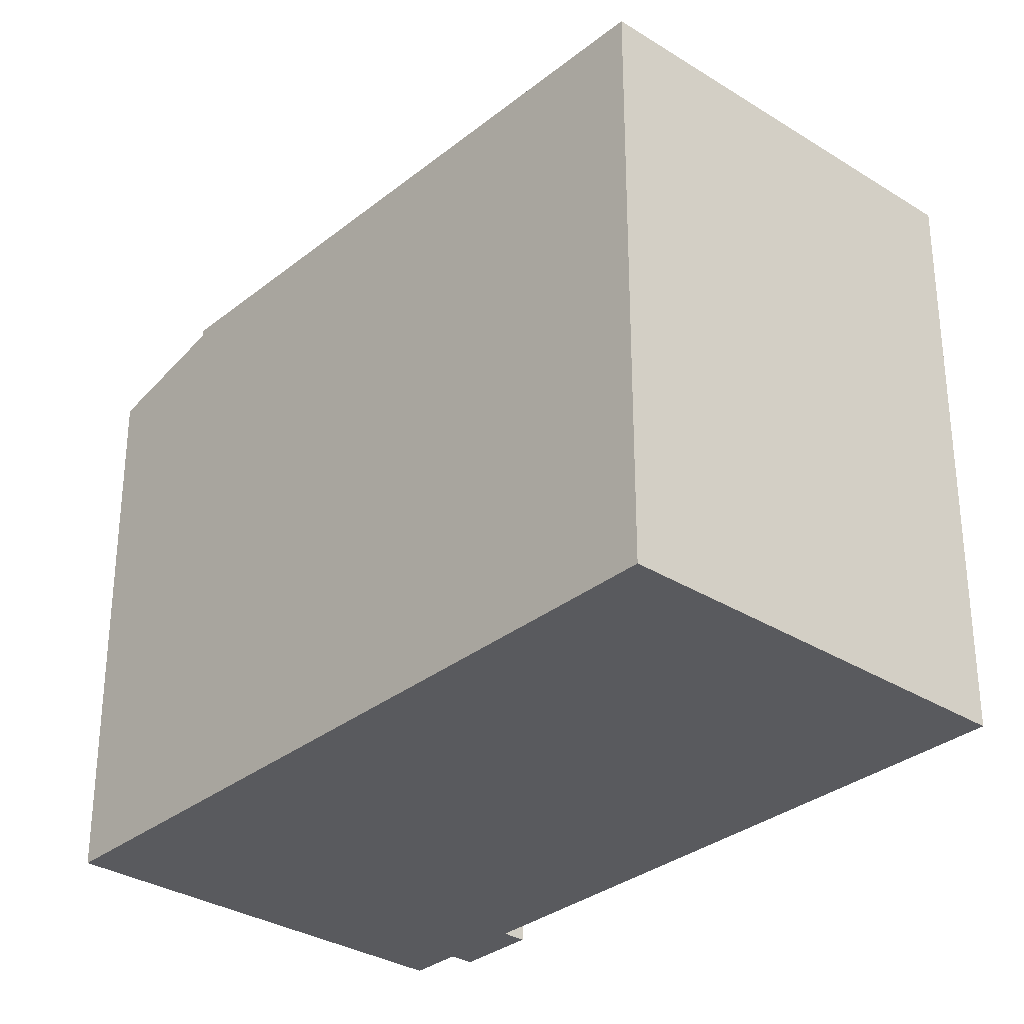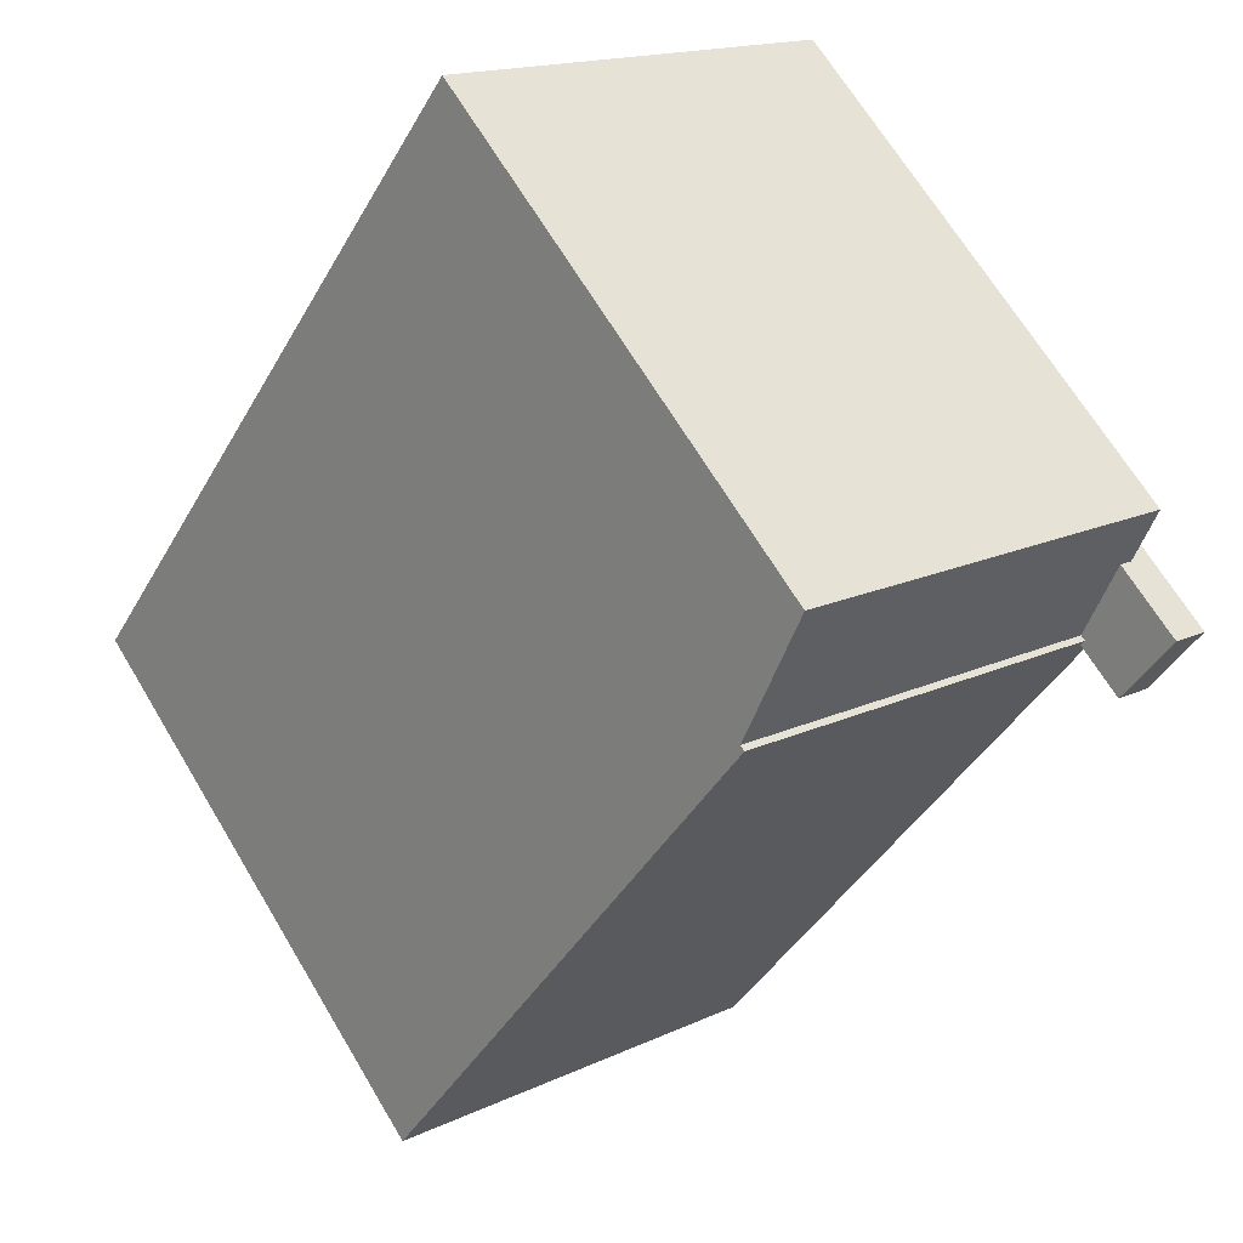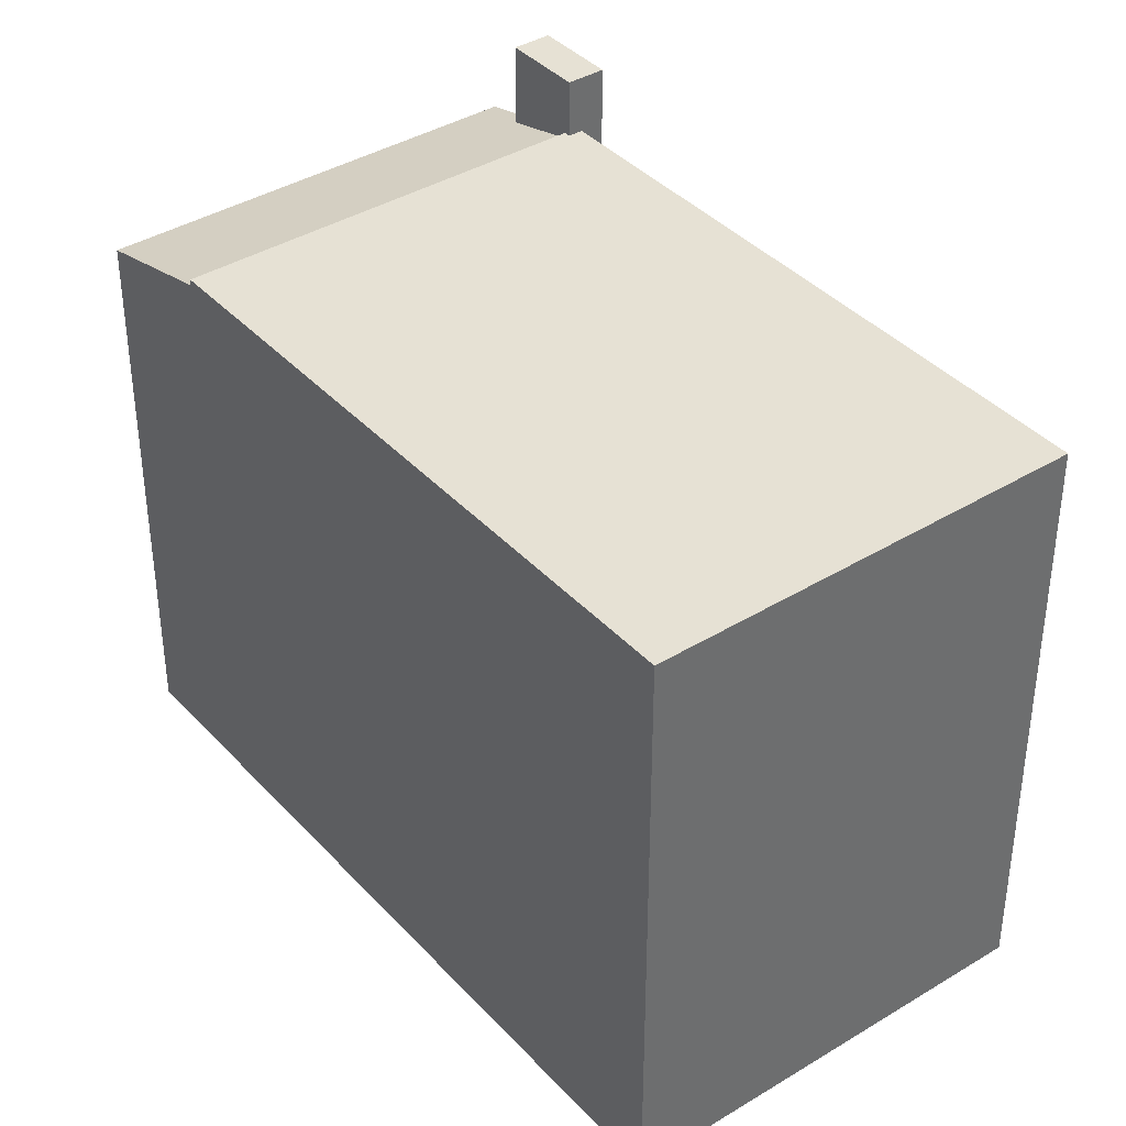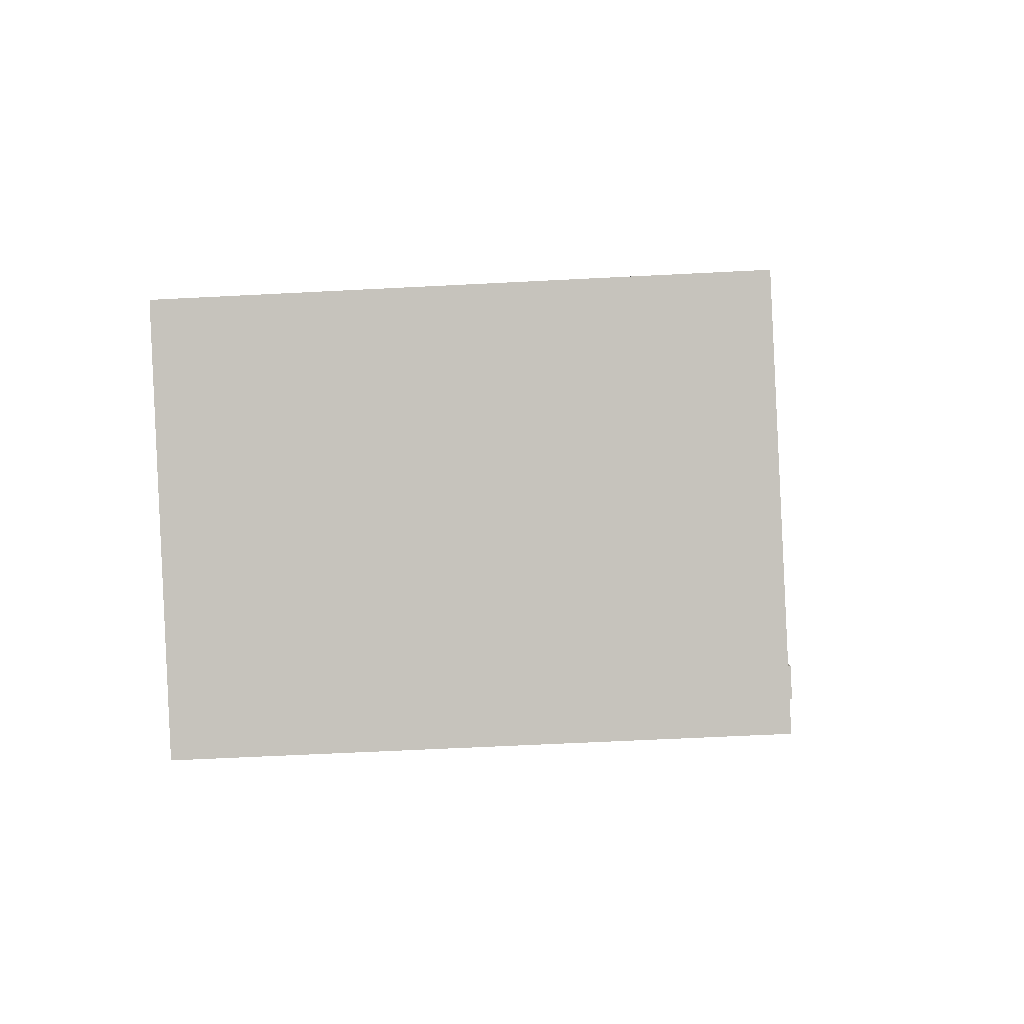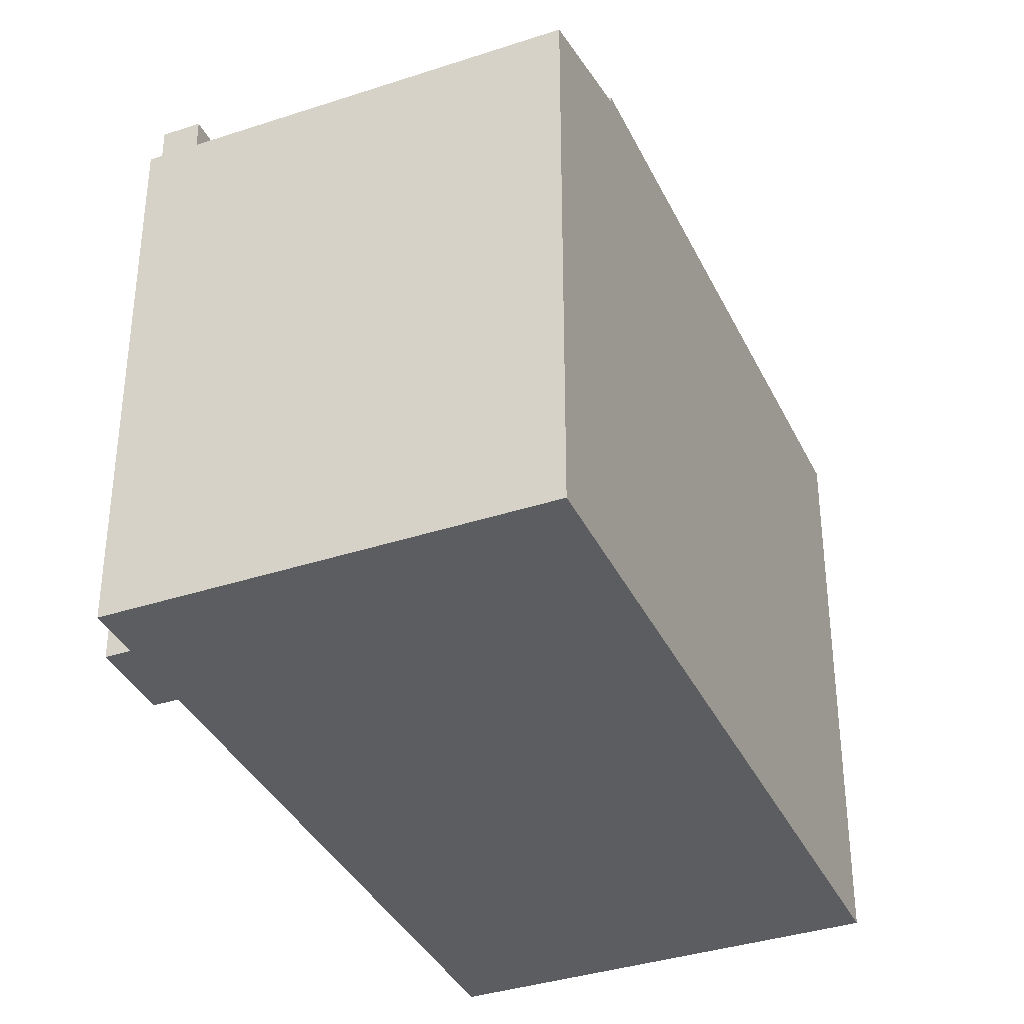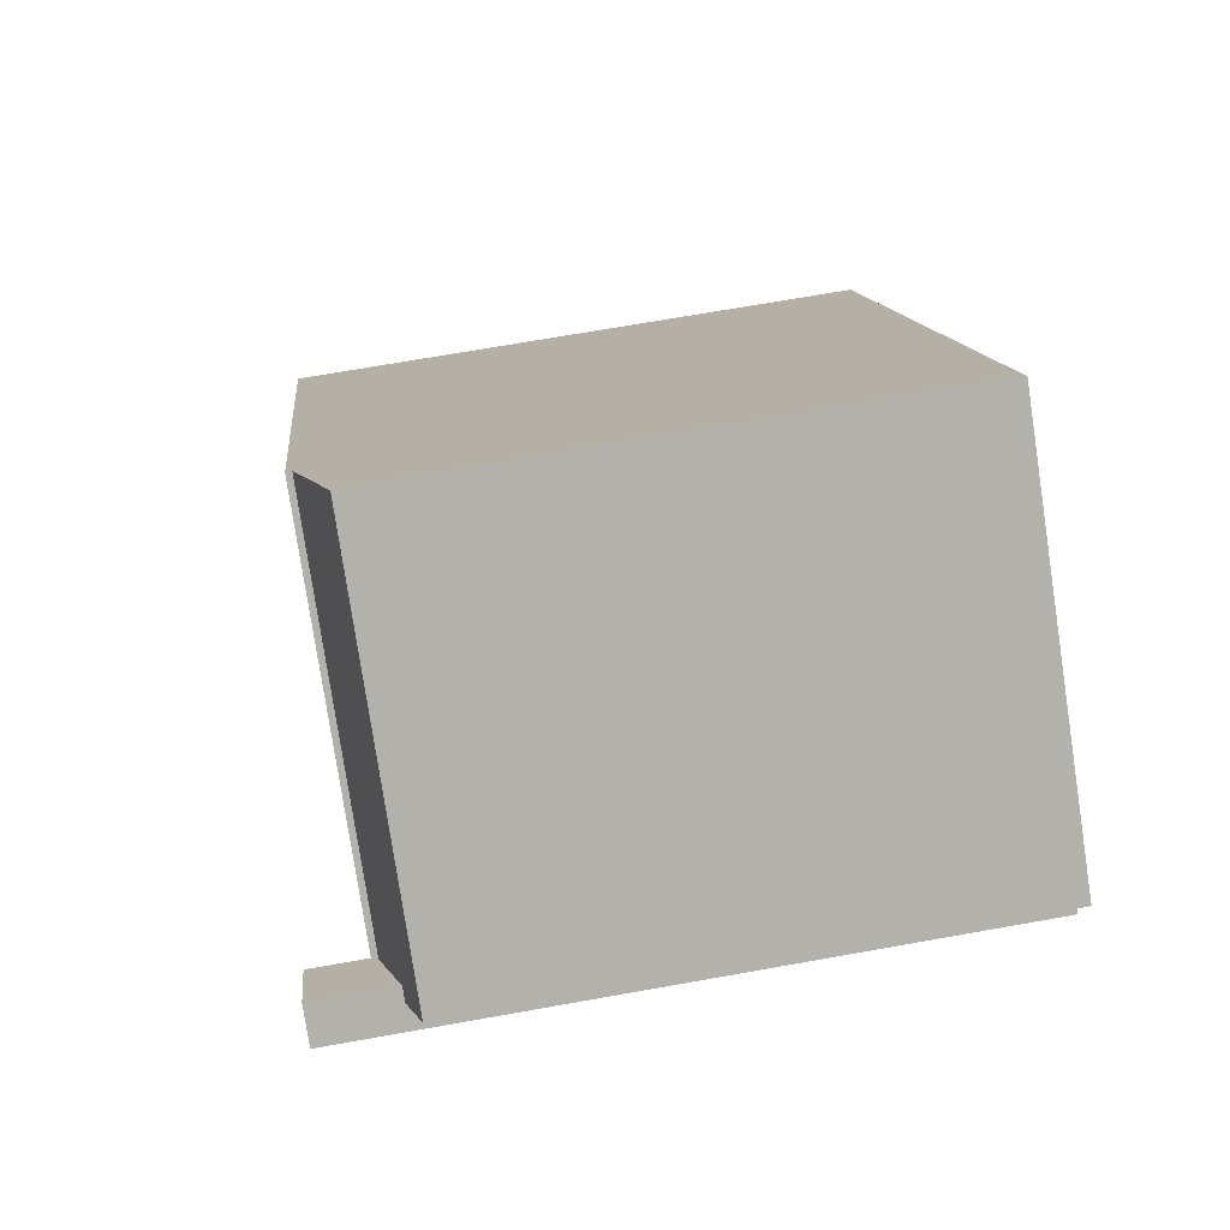
<metadata>
{"format":"obj","ext":"obj","renderer":"f3d","projection":"perspective","resolution":1024,"background":"white","views":[{"elev":-31.7,"azim":106.5,"up":"+Y"},{"elev":67.2,"azim":149.1,"up":"+Z"},{"elev":39.0,"azim":110.8,"up":"+Y"},{"elev":-57.9,"azim":93.1,"up":"+Z"},{"elev":-36.7,"azim":-8.6,"up":"+Y"},{"elev":70.0,"azim":-100.1,"up":"+Z"}]}
</metadata>
<code>
v -5.233 5.038 1.903
v 0.8331 5.038 5.797
v 6.679 5.038 -3.643
v -5.233 5.038 1.903
v 6.679 5.038 -3.643
v 0.4331 5.038 -7.733
v -5.294 5.038 2.002
v 0.8331 5.038 5.797
v -5.233 5.038 1.903
v -5.235 5.038 1.901
v -5.233 5.038 1.903
v 0.4331 5.038 -7.733
v -5.451 5.038 1.768
v -5.235 5.038 1.901
v 0.4331 5.038 -7.733
v 0.4331 5.038 -7.733
v 6.679 5.038 -3.643
v 6.778 5.038 -3.803
v -5.451 6.029 1.768
v -5.294 6.029 2.002
v -5.233 6.029 1.903
v -6.224 6.029 3.016
v -6.006 6.029 3.151
v -5.294 6.029 2.002
v -6.224 6.029 3.016
v -5.294 6.029 2.002
v -5.451 6.029 1.768
v -6.224 6.029 3.016
v -5.451 6.029 1.768
v -5.815 6.029 1.543
v -6.587 6.029 2.791
v -6.731 4.388 3.835
v -0.3849 4.388 7.765
v -6.224 4.615 3.016
v -6.224 4.615 3.016
v -0.3849 4.388 7.765
v -6.006 4.615 3.151
v -6.006 4.615 3.151
v 0.8331 4.934 5.797
v -5.294 4.934 2.002
v -6.006 4.615 3.151
v -0.3849 4.388 7.765
v 0.8331 4.934 5.797
v 0.8331 -4.988 5.797
v 6.679 -4.988 -3.643
v 6.679 5.038 -3.643
v 0.8331 4.934 5.797
v 0.8331 5.038 5.797
v 0.8331 4.934 5.797
v 6.679 5.038 -3.643
v 6.679 -4.988 -3.643
v 6.778 -4.988 -3.803
v 6.778 5.038 -3.803
v 6.679 5.038 -3.643
v 0.2241 -4.988 6.781
v 0.8331 -4.988 5.797
v 0.8331 4.934 5.797
v -0.3849 4.388 7.765
v -0.3849 -4.988 7.765
v 0.2241 -4.988 6.781
v -0.3849 4.388 7.765
v 0.2241 -4.988 6.781
v 0.8331 4.934 5.797
v 0.4331 5.038 -7.733
v 6.778 5.038 -3.803
v 6.778 -4.988 -3.803
v 0.4331 -4.988 -7.733
v -5.451 5.038 1.768
v 0.4331 5.038 -7.733
v 0.4331 -4.988 -7.733
v -5.451 -4.988 1.768
v -6.405 -4.988 2.903
v -6.224 4.615 3.016
v -6.224 6.029 3.016
v -6.405 -4.988 2.903
v -6.224 -4.988 3.016
v -6.224 4.615 3.016
v -6.587 6.029 2.791
v -6.587 -4.988 2.791
v -6.405 -4.988 2.903
v -6.587 6.029 2.791
v -6.405 -4.988 2.903
v -6.224 6.029 3.016
v -6.224 4.615 3.016
v -6.006 4.615 3.151
v -6.006 6.029 3.151
v -6.224 6.029 3.016
v -6.006 4.615 3.151
v -5.294 5.038 2.002
v -5.294 6.029 2.002
v -6.006 6.029 3.151
v -6.006 4.615 3.151
v -5.294 4.934 2.002
v -5.294 5.038 2.002
v -5.294 5.038 2.002
v -5.233 5.038 1.903
v -5.233 6.029 1.903
v -5.294 6.029 2.002
v -5.815 6.029 1.543
v -5.451 5.038 1.768
v -5.451 -4.988 1.768
v -5.815 -4.988 1.543
v -5.815 6.029 1.543
v -5.451 6.029 1.768
v -5.451 5.038 1.768
v -5.451 6.029 1.768
v -5.233 6.029 1.903
v -5.235 5.038 1.901
v -5.451 5.038 1.768
v -5.235 5.038 1.901
v -5.233 6.029 1.903
v -5.233 5.038 1.903
v -6.587 6.029 2.791
v -6.201 -4.988 2.167
v -6.587 -4.988 2.791
v -6.201 -4.988 2.167
v -5.815 6.029 1.543
v -5.815 -4.988 1.543
v -6.587 6.029 2.791
v -5.815 6.029 1.543
v -6.201 -4.988 2.167
v -6.731 4.388 3.835
v -6.477 -4.988 3.425
v -6.731 -4.988 3.835
v -6.477 -4.988 3.425
v -6.224 4.615 3.016
v -6.224 -4.988 3.016
v -6.731 4.388 3.835
v -6.224 4.615 3.016
v -6.477 -4.988 3.425
v -3.558 -4.988 5.8
v -0.3849 -4.988 7.765
v -0.3849 4.388 7.765
v -6.731 4.388 3.835
v -6.731 -4.988 3.835
v -3.558 -4.988 5.8
v -6.731 4.388 3.835
v -3.558 -4.988 5.8
v -0.3849 4.388 7.765
v -5.294 4.934 2.002
v 0.8331 4.934 5.797
v 0.8331 5.038 5.797
v -5.294 5.038 2.002
v -6.224 -4.988 3.016
v -6.405 -4.988 2.903
v -6.587 -4.988 2.791
v -6.201 -4.988 2.167
v -5.815 -4.988 1.543
v -5.451 -4.988 1.768
v 0.4331 -4.988 -7.733
v 6.778 -4.988 -3.803
v 6.679 -4.988 -3.643
v 0.8331 -4.988 5.797
v 0.2241 -4.988 6.781
v -0.3849 -4.988 7.765
v -3.558 -4.988 5.8
v -6.731 -4.988 3.835
v -6.477 -4.988 3.425
g CDNNDG02_0001610
f 1 2 3
f 4 5 6
f 7 8 9
f 10 11 12
f 13 14 15
f 16 17 18
f 19 20 21
f 22 23 24
f 25 26 27
f 28 30 31
f 28 29 30
f 32 33 34
f 35 36 37
f 38 39 40
f 41 42 43
f 47 44 45
f 45 46 47
f 48 49 50
f 51 53 54
f 51 52 53
f 55 56 57
f 58 59 60
f 61 62 63
f 67 64 66
f 65 66 64
f 69 70 71
f 68 69 71
f 72 73 74
f 75 76 77
f 78 79 80
f 81 82 83
f 87 84 86
f 86 84 85
f 89 90 91
f 88 89 91
f 92 93 94
f 96 97 95
f 95 97 98
f 100 102 99
f 102 100 101
f 103 104 105
f 108 106 107
f 106 108 109
f 110 111 112
f 113 114 115
f 116 117 118
f 119 120 121
f 122 123 124
f 125 126 127
f 128 129 130
f 131 132 133
f 134 135 136
f 137 138 139
f 140 142 143
f 140 141 142
f 156 157 158
f 144 156 158
f 144 145 147
f 154 155 156
f 145 146 147
f 153 154 156
f 144 147 149
f 147 148 149
f 156 144 149
f 149 153 156
f 149 150 152
f 150 151 152
f 149 152 153

</code>
